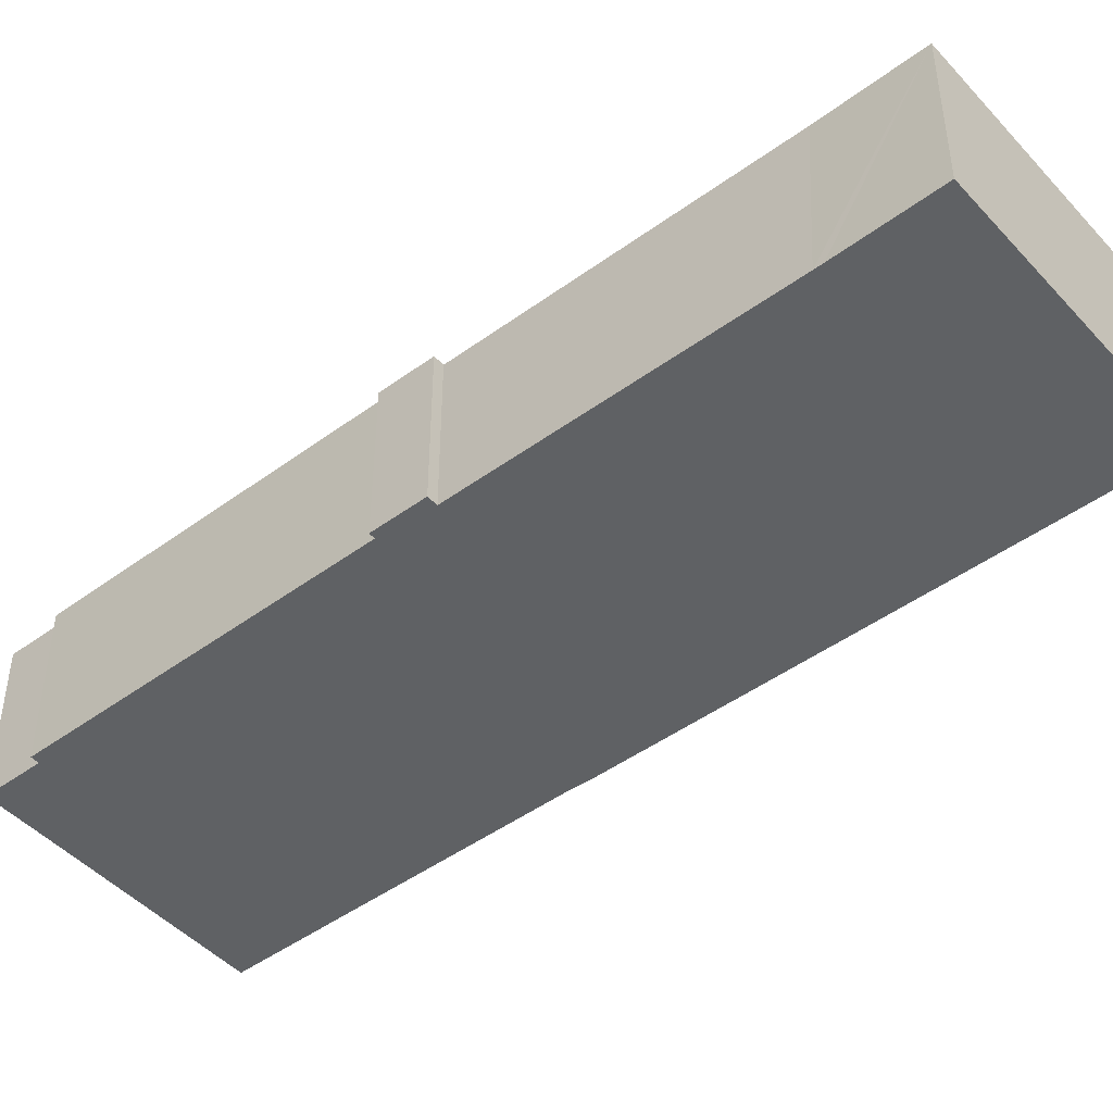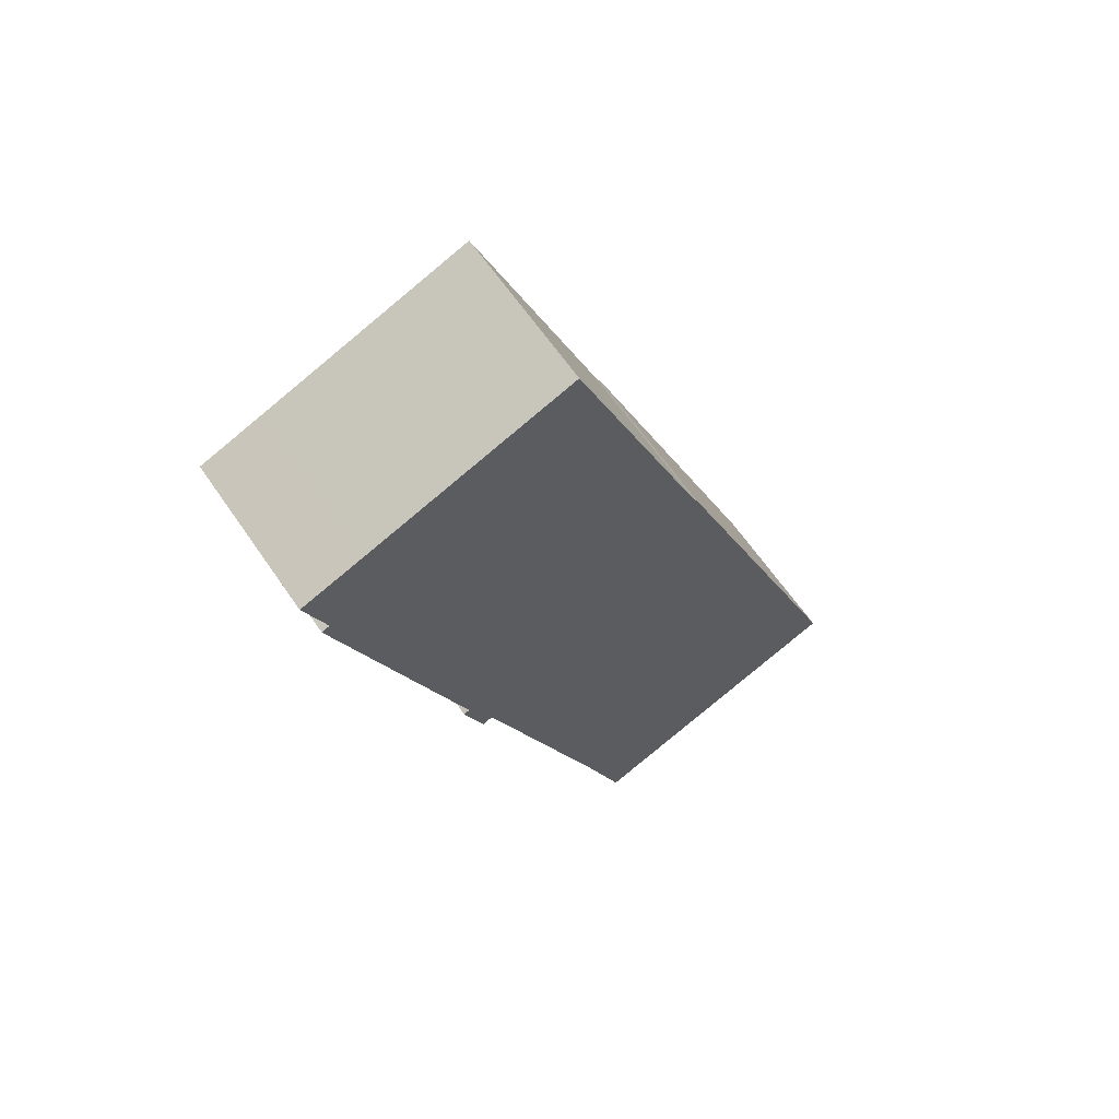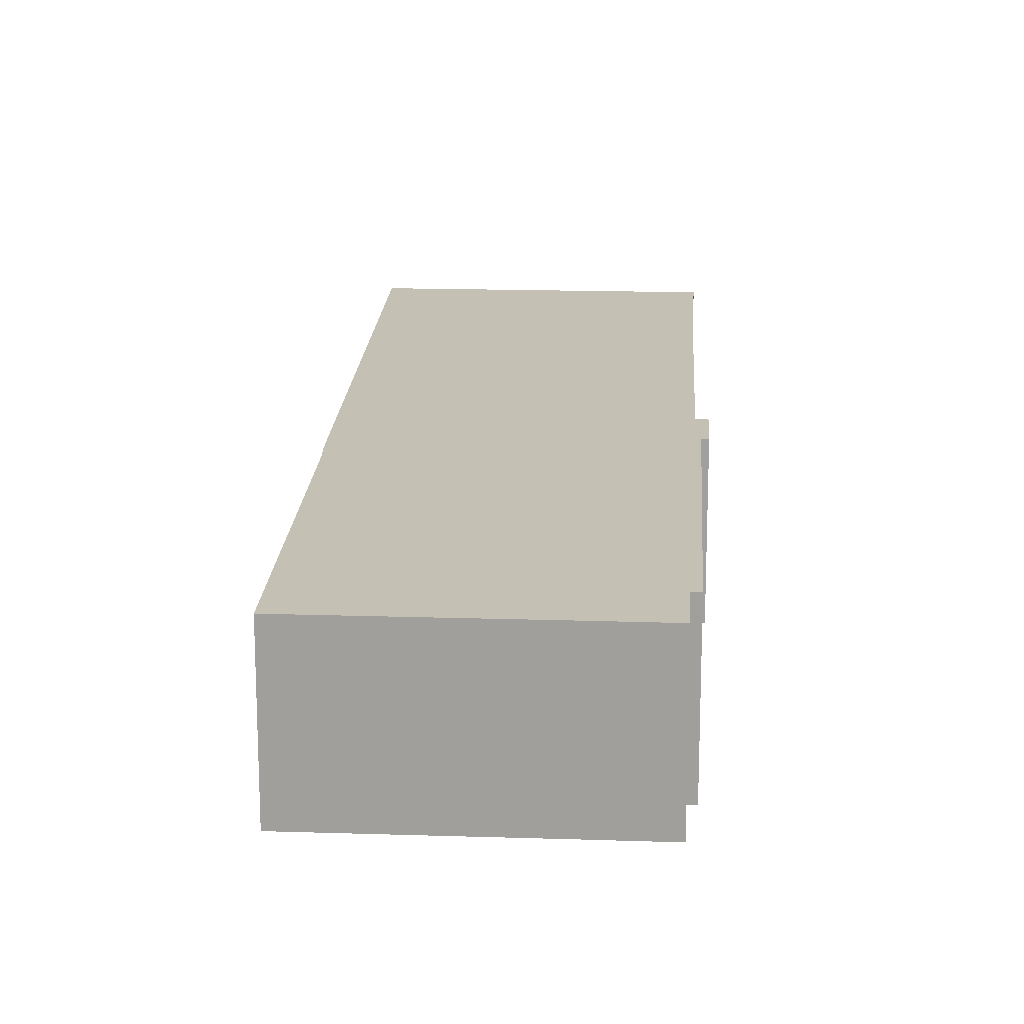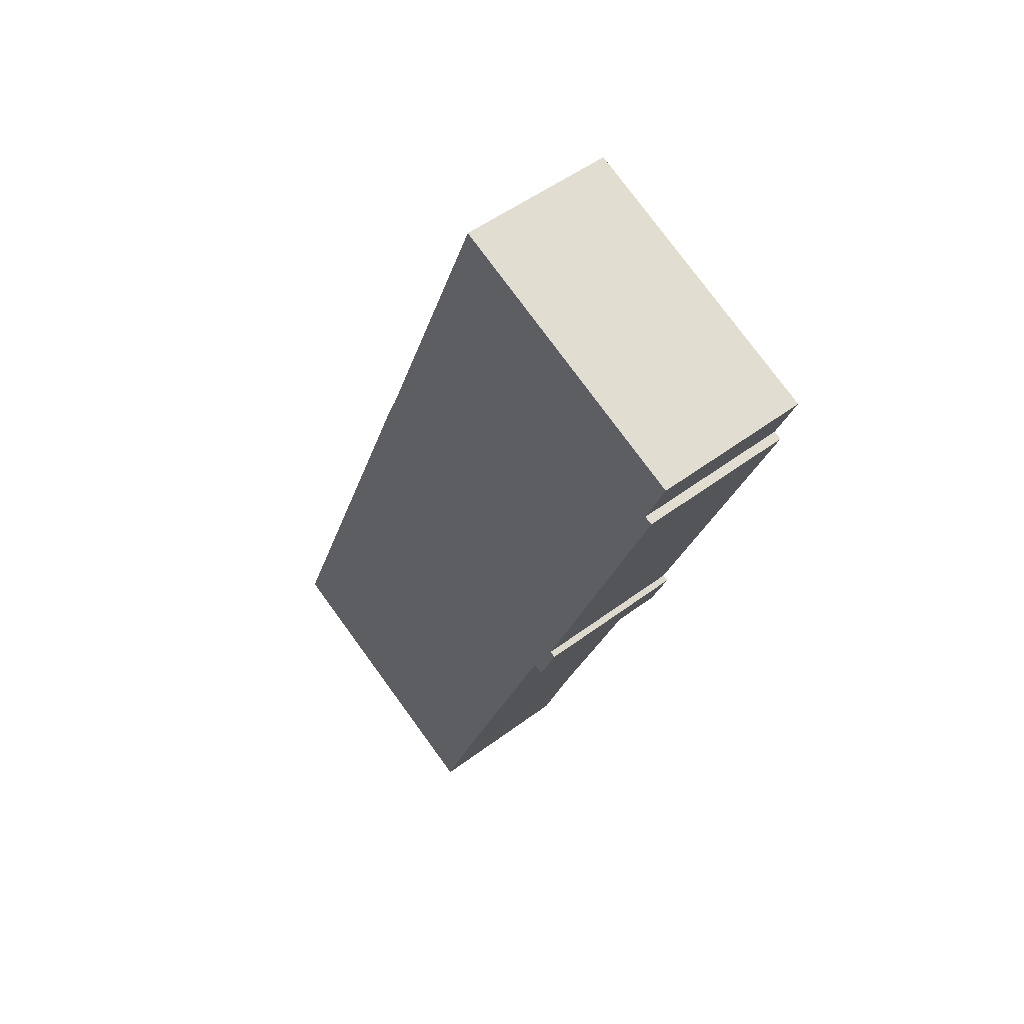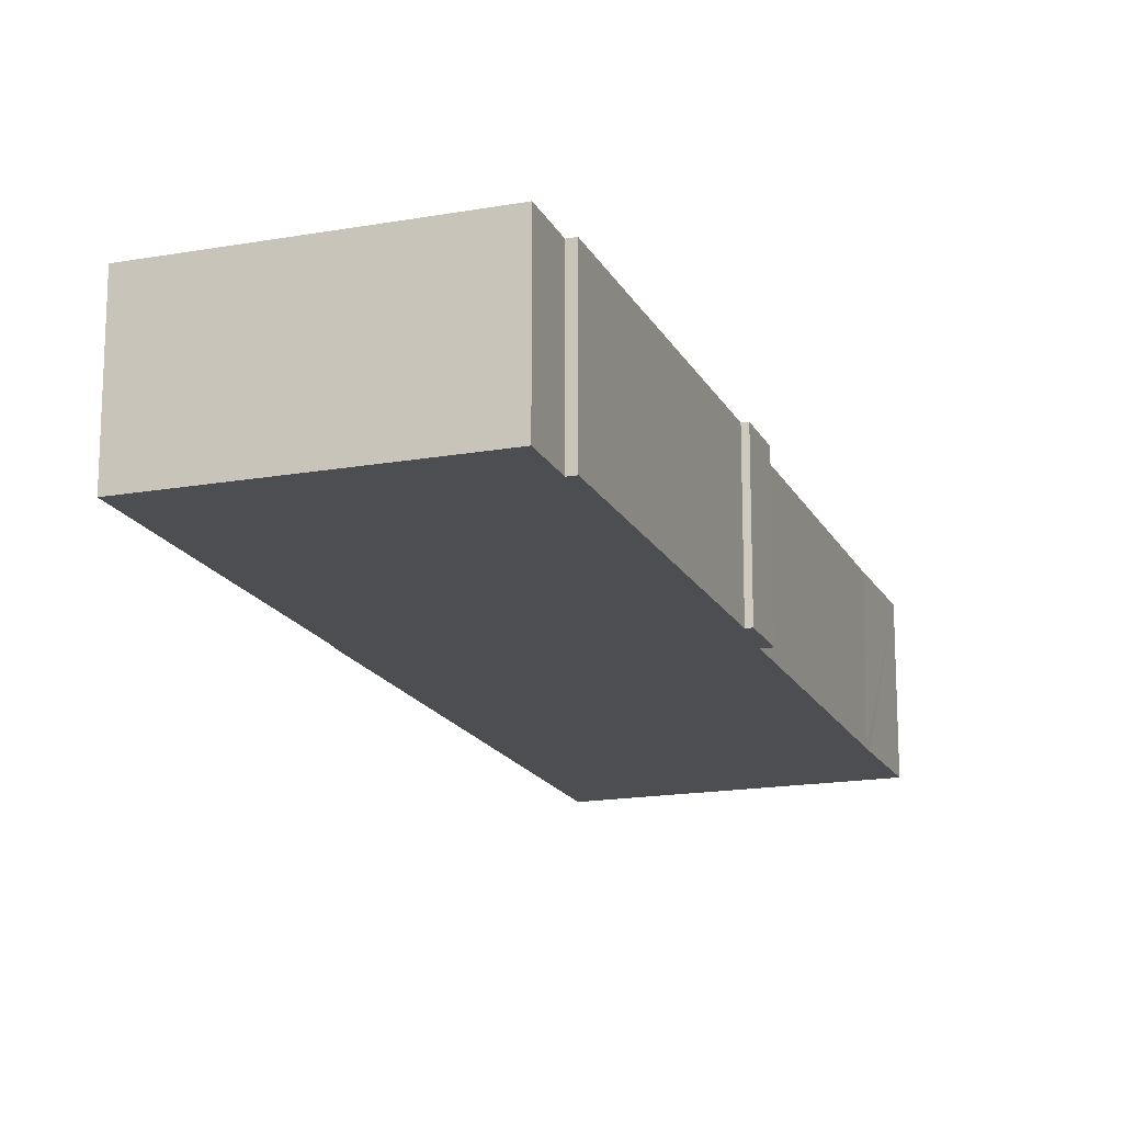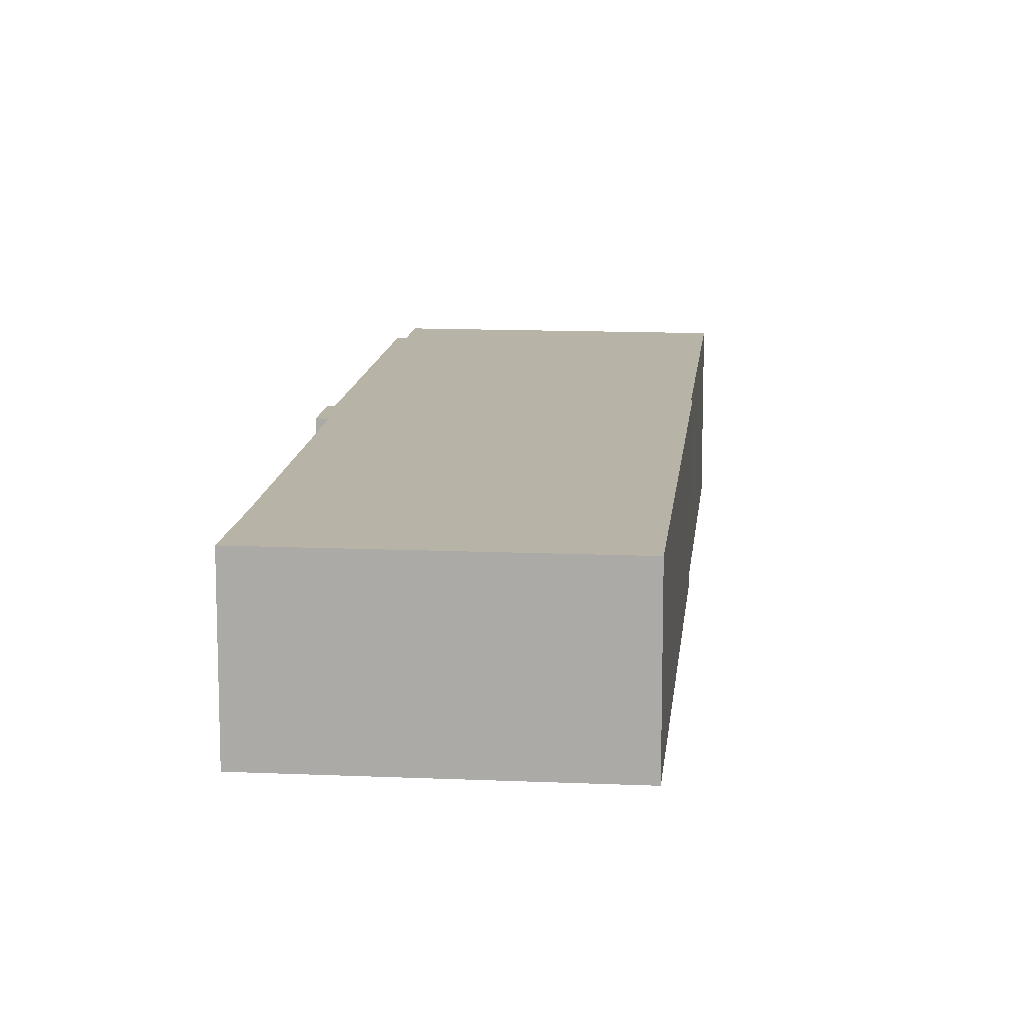
<metadata>
{"format":"obj","ext":"obj","renderer":"f3d","projection":"perspective","resolution":1024,"background":"white","views":[{"elev":-46.7,"azim":151.0,"up":"+Y"},{"elev":63.3,"azim":145.7,"up":"+Z"},{"elev":18.2,"azim":24.7,"up":"+Y"},{"elev":51.0,"azim":50.7,"up":"+Z"},{"elev":-17.2,"azim":40.7,"up":"+Y"},{"elev":12.9,"azim":-152.9,"up":"+Y"}]}
</metadata>
<code>
v  0.031 11 -0.012
v  21.93 11 -0.678
v  19.36 11 -7.576
v  22.17 11 -0.073
v  30.63 11 21.52
v  0 11 6.735e-16
v  2.431 11 6.192
v  13.95 11 35.53
v  32.35 11 25.08
v  32.77 11 24.89
v  41.44 11 48.66
v  14.54 11 36.8
v  40.88 11 48.88
v  23.64 11 60.07
v  37.92 11 54.53
v  42.41 11 52.82
v  23.78 11 60.01
v  31.34 11 21.24
v  0 0 0
v  0.031 7.348e-19 -0.012
v  19.36 4.639e-16 -7.576
v  31.34 -1.301e-15 21.24
v  30.63 -1.318e-15 21.52
v  2.431 -3.792e-16 6.192
v  13.95 -2.175e-15 35.53
v  14.54 -2.253e-15 36.8
v  23.64 -3.678e-15 60.07
v  23.78 -3.675e-15 60.01
v  37.92 -3.339e-15 54.53
v  42.41 -3.234e-15 52.82
v  40.88 -2.993e-15 48.88
v  41.44 -2.98e-15 48.66
v  32.35 -1.536e-15 25.08
v  32.77 -1.524e-15 24.89
v  22.17 4.47e-18 -0.073
v  21.93 4.152e-17 -0.678
g defaultobject
f 1 2 3
f 2 1 4
f 4 1 5
f 5 1 6
f 5 6 7
f 5 7 8
f 5 8 9
f 5 9 10
f 9 8 11
f 11 8 12
f 11 12 13
f 13 12 14
f 13 14 15
f 13 15 16
f 15 14 17
f 10 18 5
f 1 19 6
f 19 1 3
f 19 3 20
f 20 3 21
f 22 5 18
f 5 22 23
f 19 7 6
f 7 19 8
f 8 19 24
f 8 24 25
f 26 8 25
f 27 14 12
f 26 12 8
f 27 12 26
f 27 17 14
f 17 27 15
f 15 27 28
f 15 28 29
f 15 29 16
f 16 29 30
f 31 11 13
f 11 31 32
f 30 13 16
f 13 30 31
f 32 9 11
f 9 32 33
f 34 18 10
f 18 34 22
f 23 4 5
f 4 23 35
f 4 35 2
f 2 35 3
f 3 35 36
f 3 36 21
f 33 10 9
f 10 33 34
f 34 23 22
f 36 20 21
f 20 36 35
f 20 35 23
f 20 23 19
f 19 23 24
f 24 23 25
f 25 23 33
f 33 23 34
f 25 33 32
f 25 32 26
f 26 32 31
f 26 31 27
f 27 31 29
f 29 31 30
f 27 29 28

</code>
